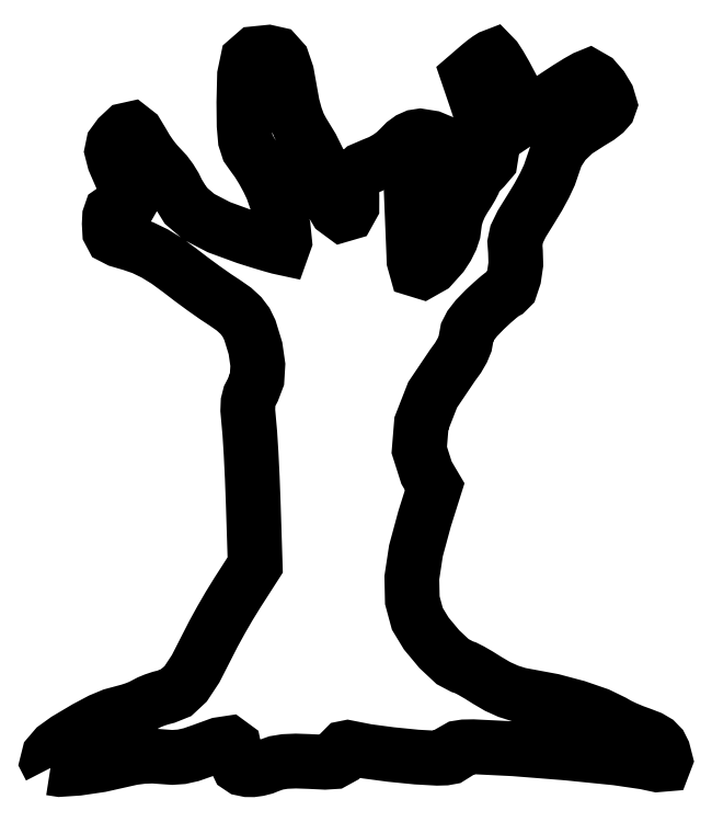
<metadata>
{"format":"dxf","ext":"dxf","renderer":"ezdxf+matplotlib","layout":"modelspace","background":"white","min_lineweight":24,"dpi":150}
</metadata>
<code>
0
SECTION
2
ENTITIES
0
LWPOLYLINE
8
0
90
345
70
0
10
562.9
20
690
30
0
10
562.3
20
691.2
30
0
10
562.6
20
692.5
30
0
10
563.9
20
694
30
0
10
566.1
20
695.6
30
0
10
570.1
20
698
30
0
10
573
20
699.5
30
0
10
575.3
20
700.5
30
0
10
577.5
20
701.1
30
0
10
578.7
20
701.4
30
0
10
579.9
20
701.8
30
0
10
581
20
702.3
30
0
10
581.9
20
702.7
30
0
10
582.7
20
703.1
30
0
10
583.8
20
703.6
30
0
10
585
20
704
30
0
10
586.1
20
704.3
30
0
10
588.1
20
705.1
30
0
10
590
20
706.8
30
0
10
592
20
709.9
30
0
10
594.4
20
714.5
30
0
10
595.6
20
716.8
30
0
10
597.1
20
719.6
30
0
10
598.8
20
722.5
30
0
10
600.4
20
725.1
30
0
10
601.3
20
726.5
30
0
10
602.2
20
727.9
30
0
10
603.1
20
729.3
30
0
10
604
20
730.7
30
0
10
603.9
20
733.8
30
0
10
603.8
20
736.9
30
0
10
603.7
20
740
30
0
10
603.6
20
743.1
30
0
10
603.4
20
748.2
30
0
10
603.2
20
753
30
0
10
602.9
20
757
30
0
10
602.7
20
759.6
30
0
10
602.5
20
761.7
30
0
10
602.6
20
763.3
30
0
10
602.9
20
764.6
30
0
10
603.5
20
765.8
30
0
10
604.3
20
767.9
30
0
10
604.5
20
770.8
30
0
10
604
20
774.1
30
0
10
602.9
20
777.8
30
0
10
602.2
20
779.3
30
0
10
601.1
20
780.7
30
0
10
599.7
20
782
30
0
10
597.9
20
783.2
30
0
10
596
20
784.5
30
0
10
593.7
20
786.1
30
0
10
591.2
20
787.9
30
0
10
588.9
20
789.7
30
0
10
586.3
20
791.6
30
0
10
583.8
20
793.1
30
0
10
581.4
20
794.3
30
0
10
579.2
20
795.1
30
0
10
576.6
20
795.8
30
0
10
575.3
20
796.5
30
0
10
574.8
20
797.5
30
0
10
574.7
20
799.1
30
0
10
574.8
20
800.6
30
0
10
575.1
20
801.4
30
0
10
575.7
20
801.9
30
0
10
576.9
20
802.1
30
0
10
578.4
20
802.5
30
0
10
579
20
803.4
30
0
10
578.5
20
805.3
30
0
10
577.1
20
808.6
30
0
10
575.7
20
811.7
30
0
10
575.2
20
813.6
30
0
10
575.5
20
815.1
30
0
10
576.6
20
816.6
30
0
10
578
20
817.9
30
0
10
579.1
20
818.1
30
0
10
580.2
20
817.3
30
0
10
581.4
20
815.3
30
0
10
582.2
20
814
30
0
10
583.1
20
812.6
30
0
10
584.1
20
811.3
30
0
10
585.1
20
810.3
30
0
10
586
20
809.3
30
0
10
587
20
808
30
0
10
587.8
20
806.6
30
0
10
588.4
20
805.3
30
0
10
590
20
802.7
30
0
10
592.7
20
800.5
30
0
10
596.7
20
798.4
30
0
10
602.2
20
796.4
30
0
10
604.8
20
795.6
30
0
10
607
20
794.9
30
0
10
608.7
20
794.4
30
0
10
609.5
20
794.3
30
0
10
609.9
20
795.5
30
0
10
609.6
20
798.6
30
0
10
608.7
20
802.4
30
0
10
607.4
20
806.1
30
0
10
606.5
20
808
30
0
10
605.5
20
809.8
30
0
10
604.5
20
811.5
30
0
10
603.6
20
812.7
30
0
10
602.6
20
814.2
30
0
10
602
20
815.9
30
0
10
601.8
20
818.8
30
0
10
601.7
20
823.4
30
0
10
601.8
20
828.9
30
0
10
602.5
20
831.9
30
0
10
603.9
20
833.2
30
0
10
606.6
20
833.5
30
0
10
608.3
20
833.1
30
0
10
609.4
20
831.8
30
0
10
610.3
20
829.2
30
0
10
611
20
825.1
30
0
10
611.5
20
822.9
30
0
10
612
20
820.7
30
0
10
612.7
20
818.9
30
0
10
613.4
20
817.6
30
0
10
615.3
20
814.5
30
0
10
617.2
20
810.8
30
0
10
618.5
20
807.3
30
0
10
619.1
20
805
30
0
10
619.2
20
804.3
30
0
10
619.4
20
803.4
30
0
10
619.8
20
802.6
30
0
10
620.2
20
801.9
30
0
10
621.5
20
800.9
30
0
10
622.6
20
801.3
30
0
10
623.4
20
802.6
30
0
10
623.4
20
804.6
30
0
10
623.3
20
806.8
30
0
10
624
20
808.6
30
0
10
625.5
20
810
30
0
10
627.8
20
810.9
30
0
10
629.2
20
811.5
30
0
10
630.6
20
812.3
30
0
10
632
20
813.3
30
0
10
633
20
814.3
30
0
10
634
20
815.3
30
0
10
635
20
816.1
30
0
10
636.1
20
816.5
30
0
10
637.1
20
816.7
30
0
10
639.4
20
816.3
30
0
10
641.6
20
815.4
30
0
10
643.3
20
814.2
30
0
10
643.9
20
812.9
30
0
10
643.6
20
812
30
0
10
642.7
20
810.7
30
0
10
641.3
20
809.2
30
0
10
639.6
20
807.5
30
0
10
638.6
20
806.5
30
0
10
637.5
20
805.5
30
0
10
636.4
20
804.5
30
0
10
635.4
20
803.5
30
0
10
635.4
20
802.3
30
0
10
635.5
20
801.1
30
0
10
635.5
20
799.9
30
0
10
635.6
20
798.7
30
0
10
635.7
20
796.6
30
0
10
635.7
20
794.6
30
0
10
635.8
20
792.9
30
0
10
635.8
20
791.7
30
0
10
636.3
20
789.9
30
0
10
637.6
20
789.5
30
0
10
639.3
20
790.5
30
0
10
641.4
20
792.8
30
0
10
642.5
20
794.4
30
0
10
643.2
20
796
30
0
10
643.7
20
797.4
30
0
10
643.9
20
798.7
30
0
10
644.1
20
799.9
30
0
10
644.5
20
801.4
30
0
10
645.1
20
802.9
30
0
10
645.9
20
804.2
30
0
10
646.7
20
805.4
30
0
10
647.3
20
806.5
30
0
10
647.7
20
807.3
30
0
10
647.9
20
807.8
30
0
10
648.1
20
808.2
30
0
10
648.5
20
808.8
30
0
10
649.1
20
809.5
30
0
10
649.9
20
810.3
30
0
10
651.1
20
811.7
30
0
10
651.4
20
813.6
30
0
10
650.7
20
816.9
30
0
10
648.8
20
822.5
30
0
10
648.3
20
824.1
30
0
10
647.8
20
825.7
30
0
10
647.2
20
827.2
30
0
10
646.7
20
828.8
30
0
10
647.3
20
829.3
30
0
10
647.8
20
829.8
30
0
10
648.4
20
830.3
30
0
10
649
20
830.7
30
0
10
649.9
20
831.5
30
0
10
650.7
20
832.1
30
0
10
651.4
20
832.5
30
0
10
651.8
20
832.7
30
0
10
652.2
20
832.2
30
0
10
653
20
830.9
30
0
10
654.1
20
829
30
0
10
655.4
20
826.7
30
0
10
656.1
20
825.2
30
0
10
656.9
20
823.7
30
0
10
657.7
20
822.2
30
0
10
658.4
20
820.7
30
0
10
659.9
20
821.7
30
0
10
661.4
20
822.7
30
0
10
662.9
20
823.7
30
0
10
664.3
20
824.7
30
0
10
666.7
20
826.2
30
0
10
668.7
20
827.5
30
0
10
670.2
20
828.4
30
0
10
671
20
828.7
30
0
10
672.2
20
828
30
0
10
673.5
20
826.5
30
0
10
674.6
20
824.6
30
0
10
675.1
20
823
30
0
10
674.8
20
822.3
30
0
10
674.1
20
821.4
30
0
10
672.8
20
820.4
30
0
10
671.2
20
819.4
30
0
10
668.2
20
817.5
30
0
10
666
20
815.4
30
0
10
664.5
20
813
30
0
10
663.5
20
810.3
30
0
10
663
20
808.9
30
0
10
662
20
806.8
30
0
10
660.8
20
804.5
30
0
10
659.3
20
802.1
30
0
10
657.5
20
799.1
30
0
10
656.4
20
797
30
0
10
656.1
20
795.3
30
0
10
656.2
20
793.5
30
0
10
656.3
20
791
30
0
10
655.9
20
788.4
30
0
10
655.2
20
786.3
30
0
10
654.4
20
785.5
30
0
10
653.9
20
785.2
30
0
10
652.9
20
784.4
30
0
10
651.5
20
783.3
30
0
10
650.1
20
781.9
30
0
10
648.4
20
780.1
30
0
10
647.2
20
778.6
30
0
10
646.5
20
777.3
30
0
10
646.3
20
776.2
30
0
10
646.1
20
775.1
30
0
10
645.5
20
773.7
30
0
10
644.7
20
772.2
30
0
10
643.6
20
770.7
30
0
10
639.6
20
764.8
30
0
10
637.3
20
759
30
0
10
636.9
20
753.7
30
0
10
638.4
20
749.2
30
0
10
638.8
20
748.5
30
0
10
639.2
20
747.8
30
0
10
639.6
20
747.1
30
0
10
640
20
746.4
30
0
10
639.5
20
744.8
30
0
10
639
20
743.2
30
0
10
638.5
20
741.6
30
0
10
638
20
740
30
0
10
636.2
20
733.5
30
0
10
635.4
20
728.1
30
0
10
635.5
20
723.6
30
0
10
636.5
20
719.9
30
0
10
638.3
20
716.9
30
0
10
640.9
20
713.8
30
0
10
643.6
20
711.3
30
0
10
645.5
20
710.3
30
0
10
646.2
20
710.1
30
0
10
647.3
20
709.5
30
0
10
648.8
20
708.6
30
0
10
650.5
20
707.5
30
0
10
652.6
20
706.3
30
0
10
654.8
20
705.3
30
0
10
656.9
20
704.7
30
0
10
659.1
20
704.2
30
0
10
663.7
20
703.4
30
0
10
668.5
20
702.1
30
0
10
672.8
20
700.6
30
0
10
675.8
20
699.2
30
0
10
676.8
20
698.6
30
0
10
678.3
20
697.9
30
0
10
679.8
20
697.2
30
0
10
681.4
20
696.7
30
0
10
683.2
20
696
30
0
10
684.4
20
695.3
30
0
10
685.3
20
694.4
30
0
10
685.8
20
693.3
30
0
10
686.3
20
691.6
30
0
10
686
20
690.7
30
0
10
684.7
20
690.6
30
0
10
682.2
20
691.1
30
0
10
676.5
20
692
30
0
10
666.6
20
693
30
0
10
655.9
20
693.8
30
0
10
647.7
20
694.2
30
0
10
645.9
20
694.2
30
0
10
644.7
20
694
30
0
10
644.1
20
693.6
30
0
10
643.9
20
693.1
30
0
10
643.7
20
692.5
30
0
10
643.1
20
692.2
30
0
10
642.1
20
692
30
0
10
640.5
20
691.9
30
0
10
636.4
20
692.2
30
0
10
631.2
20
692.7
30
0
10
626.4
20
693.3
30
0
10
623.4
20
693.9
30
0
10
622.5
20
694.1
30
0
10
621.9
20
693.9
30
0
10
621.5
20
693.5
30
0
10
621.1
20
692.7
30
0
10
620.7
20
691.7
30
0
10
619.8
20
691.2
30
0
10
618
20
691.1
30
0
10
614.8
20
691.3
30
0
10
612.1
20
691.4
30
0
10
609.9
20
691.3
30
0
10
608.2
20
691
30
0
10
606.9
20
690.5
30
0
10
605.8
20
690.1
30
0
10
604.6
20
689.8
30
0
10
603.5
20
689.6
30
0
10
602.5
20
689.6
30
0
10
601.4
20
689.9
30
0
10
600.7
20
690.3
30
0
10
600.3
20
691.2
30
0
10
600.1
20
692.5
30
0
10
599.7
20
694.2
30
0
10
598.7
20
694.9
30
0
10
596.8
20
694.6
30
0
10
593.3
20
693.4
30
0
10
591.1
20
692.6
30
0
10
589.2
20
692.2
30
0
10
587.3
20
692.1
30
0
10
585.3
20
692.2
30
0
10
583.4
20
692.4
30
0
10
581.4
20
692.3
30
0
10
579.3
20
692
30
0
10
577.3
20
691.6
30
0
10
573
20
690.6
30
0
10
568.4
20
689.9
30
0
10
564.7
20
689.7
30
0
10
562.9
20
690
30
0
0
ENDSEC
0
EOF

</code>
